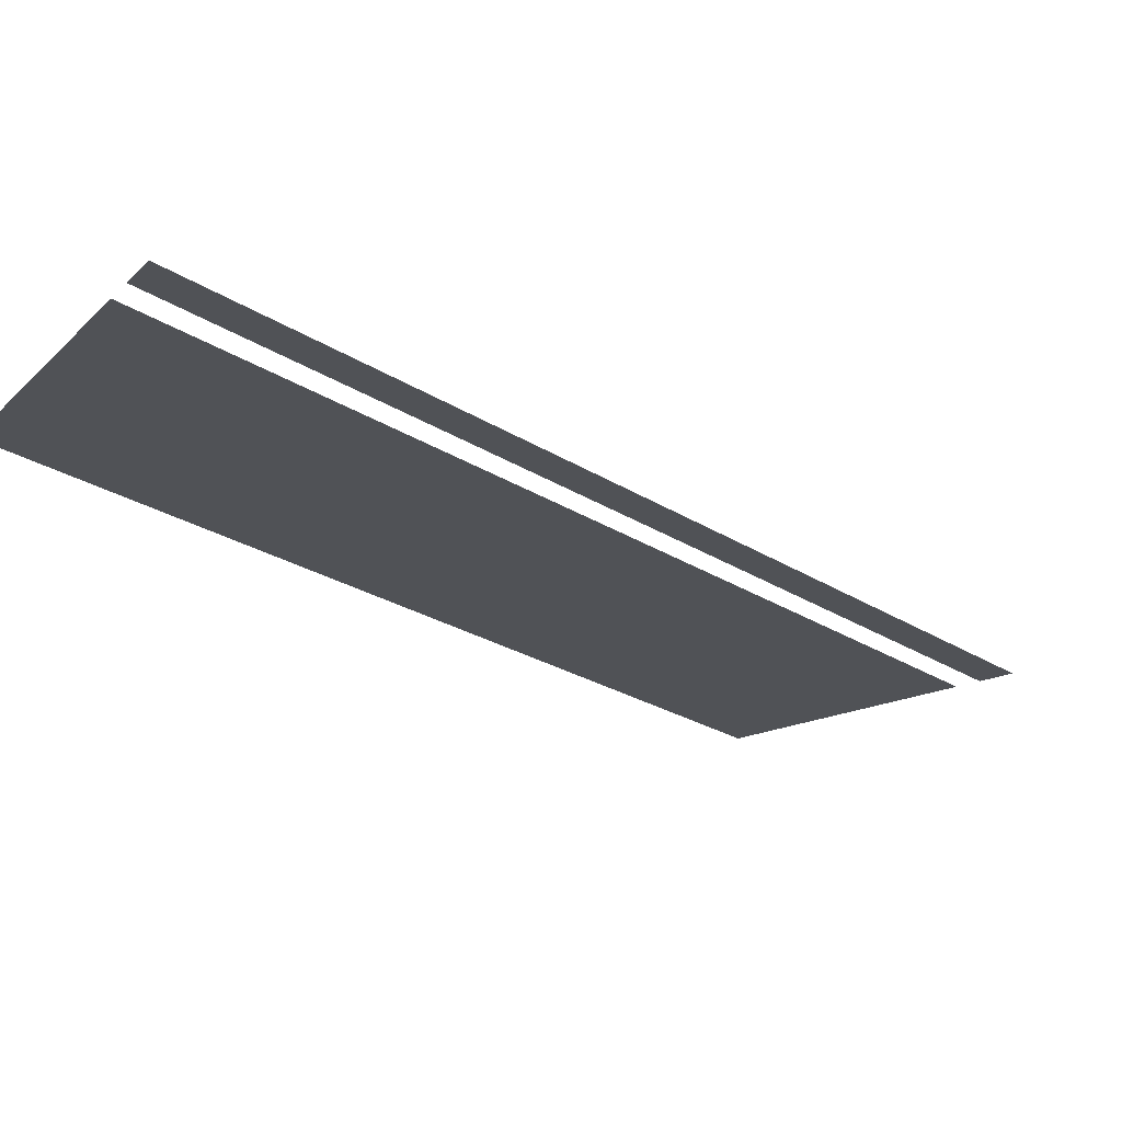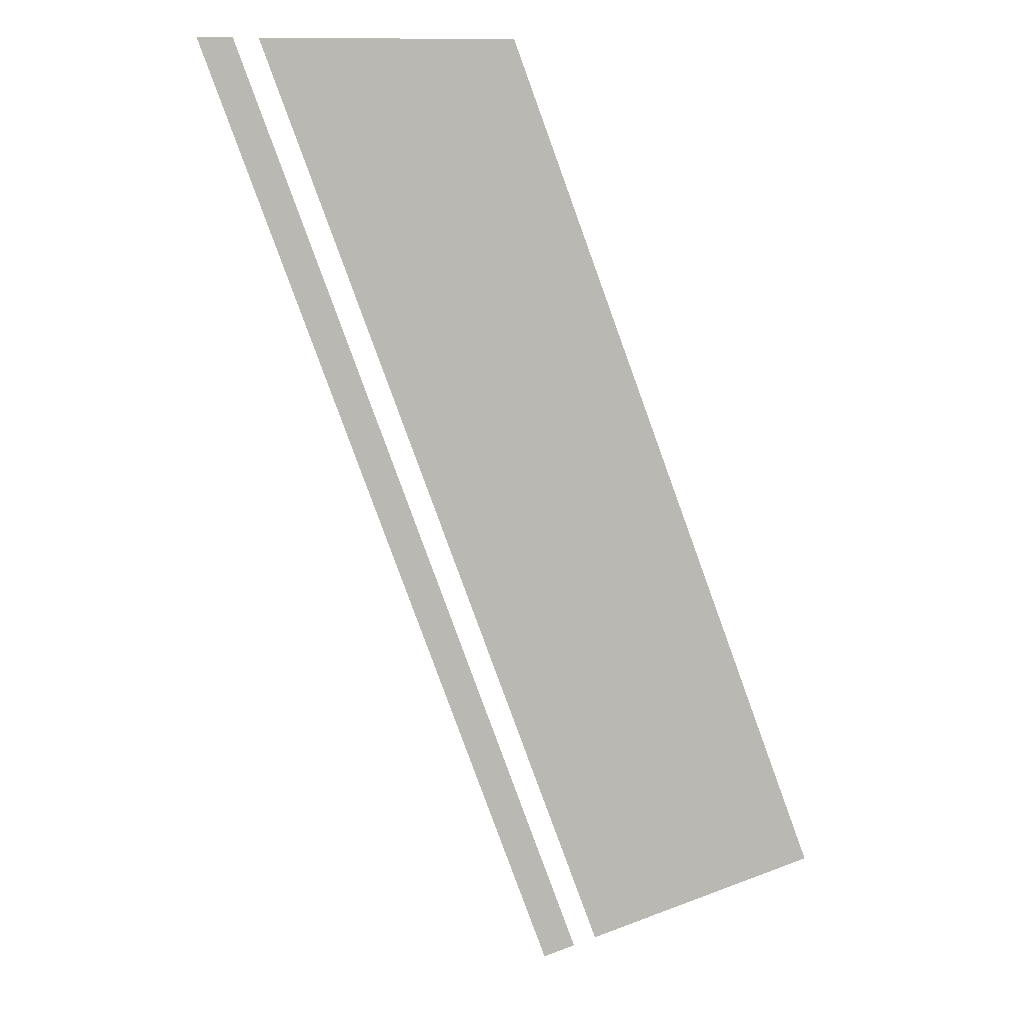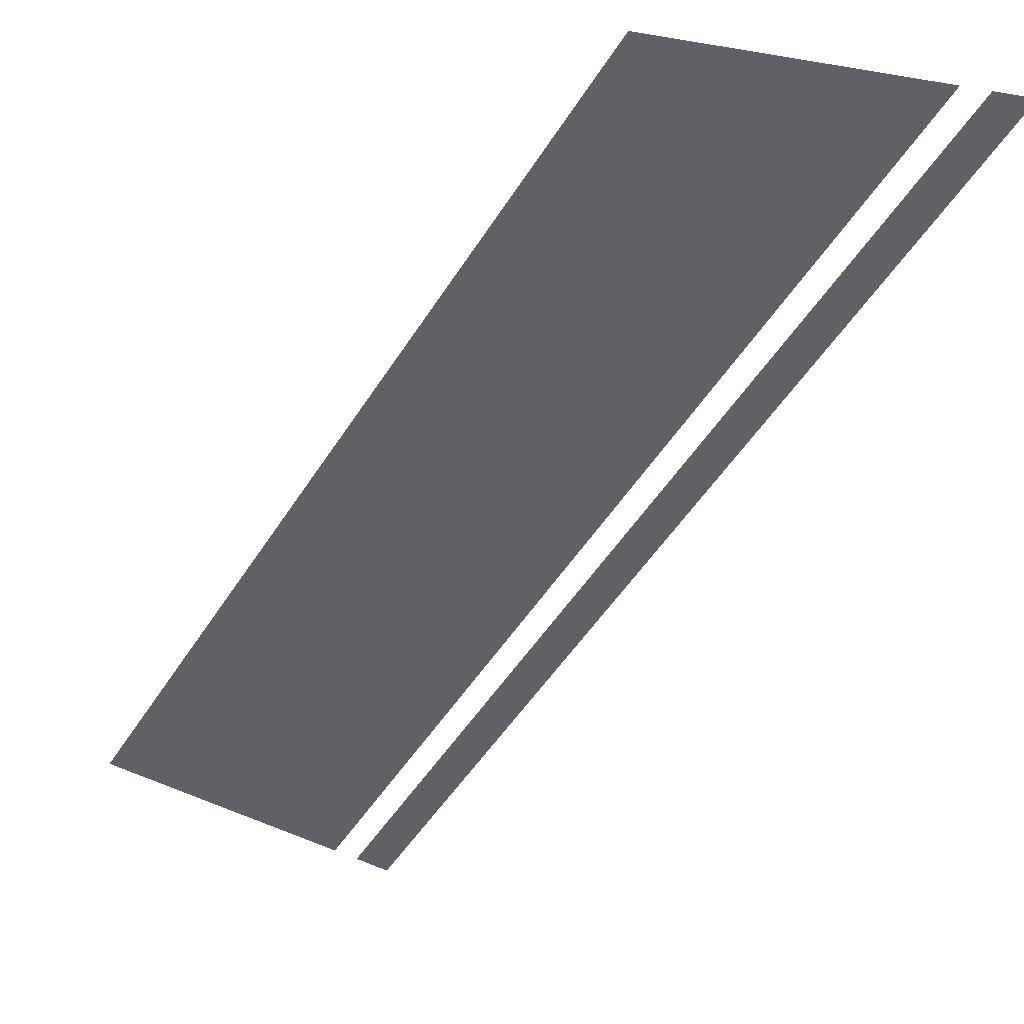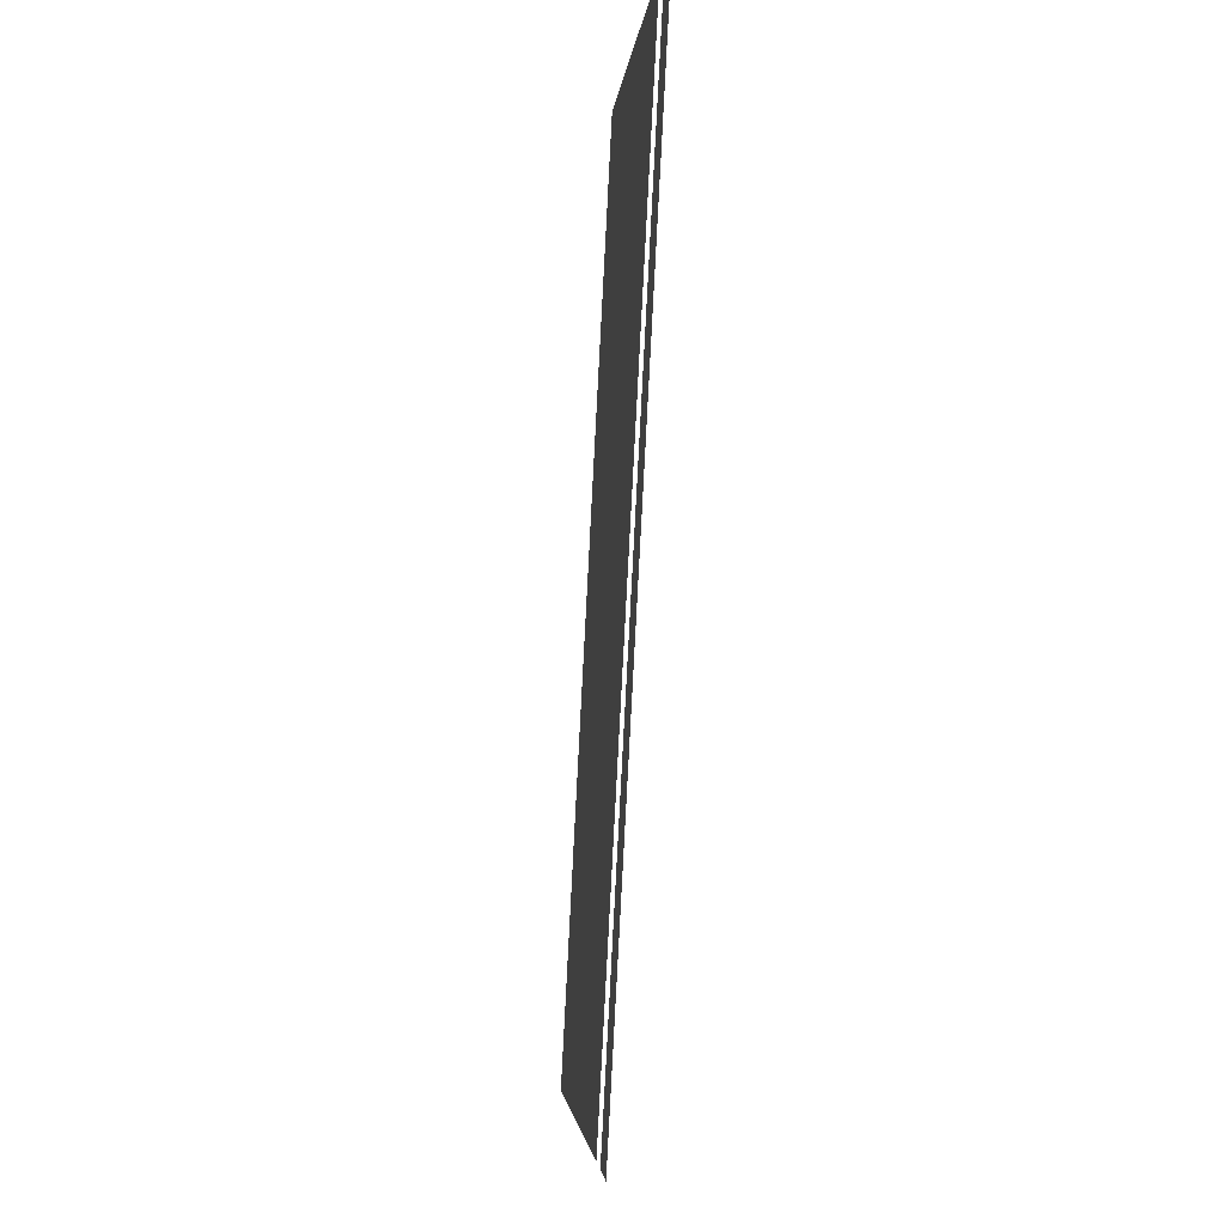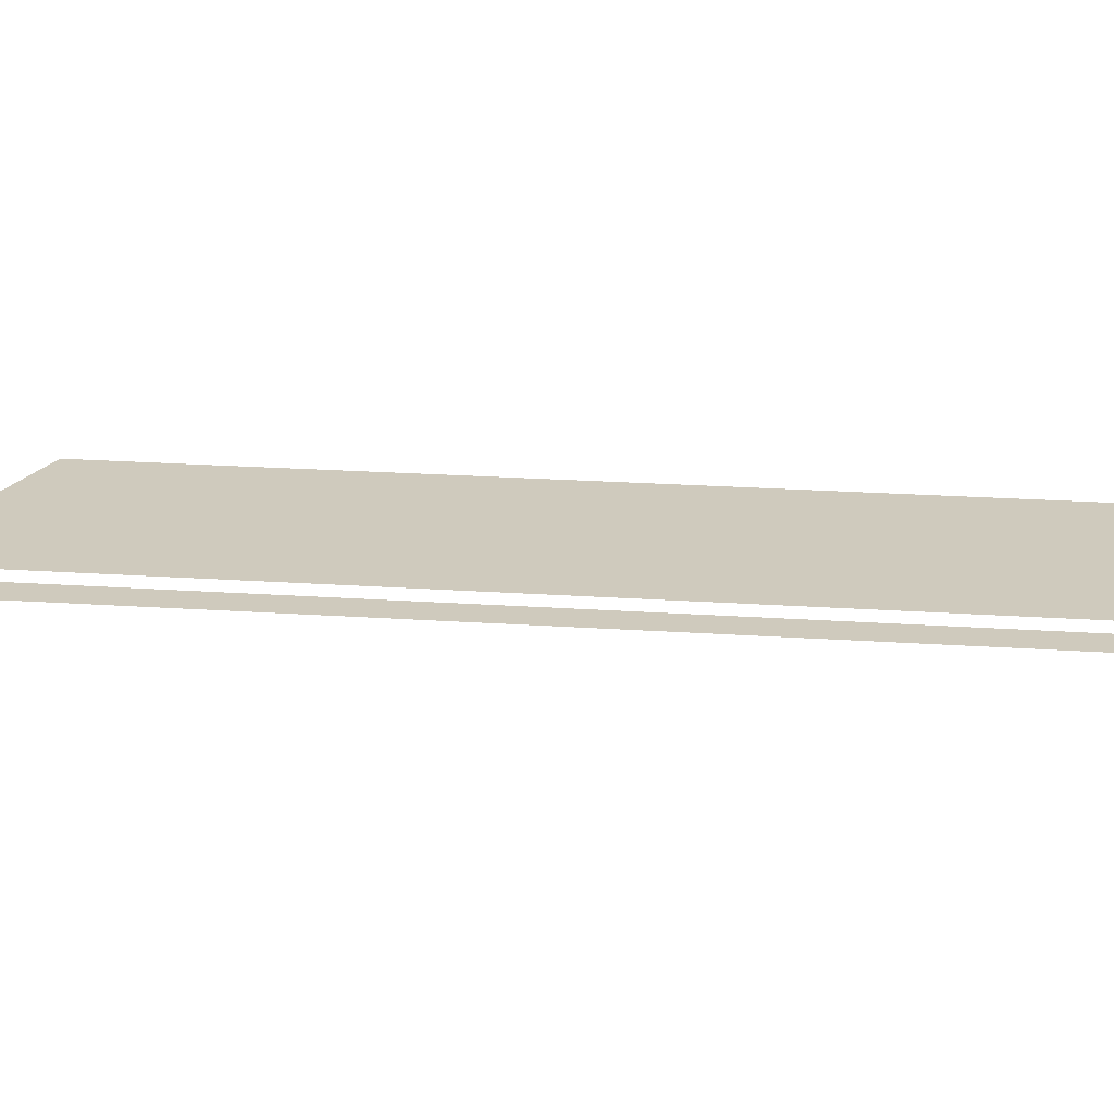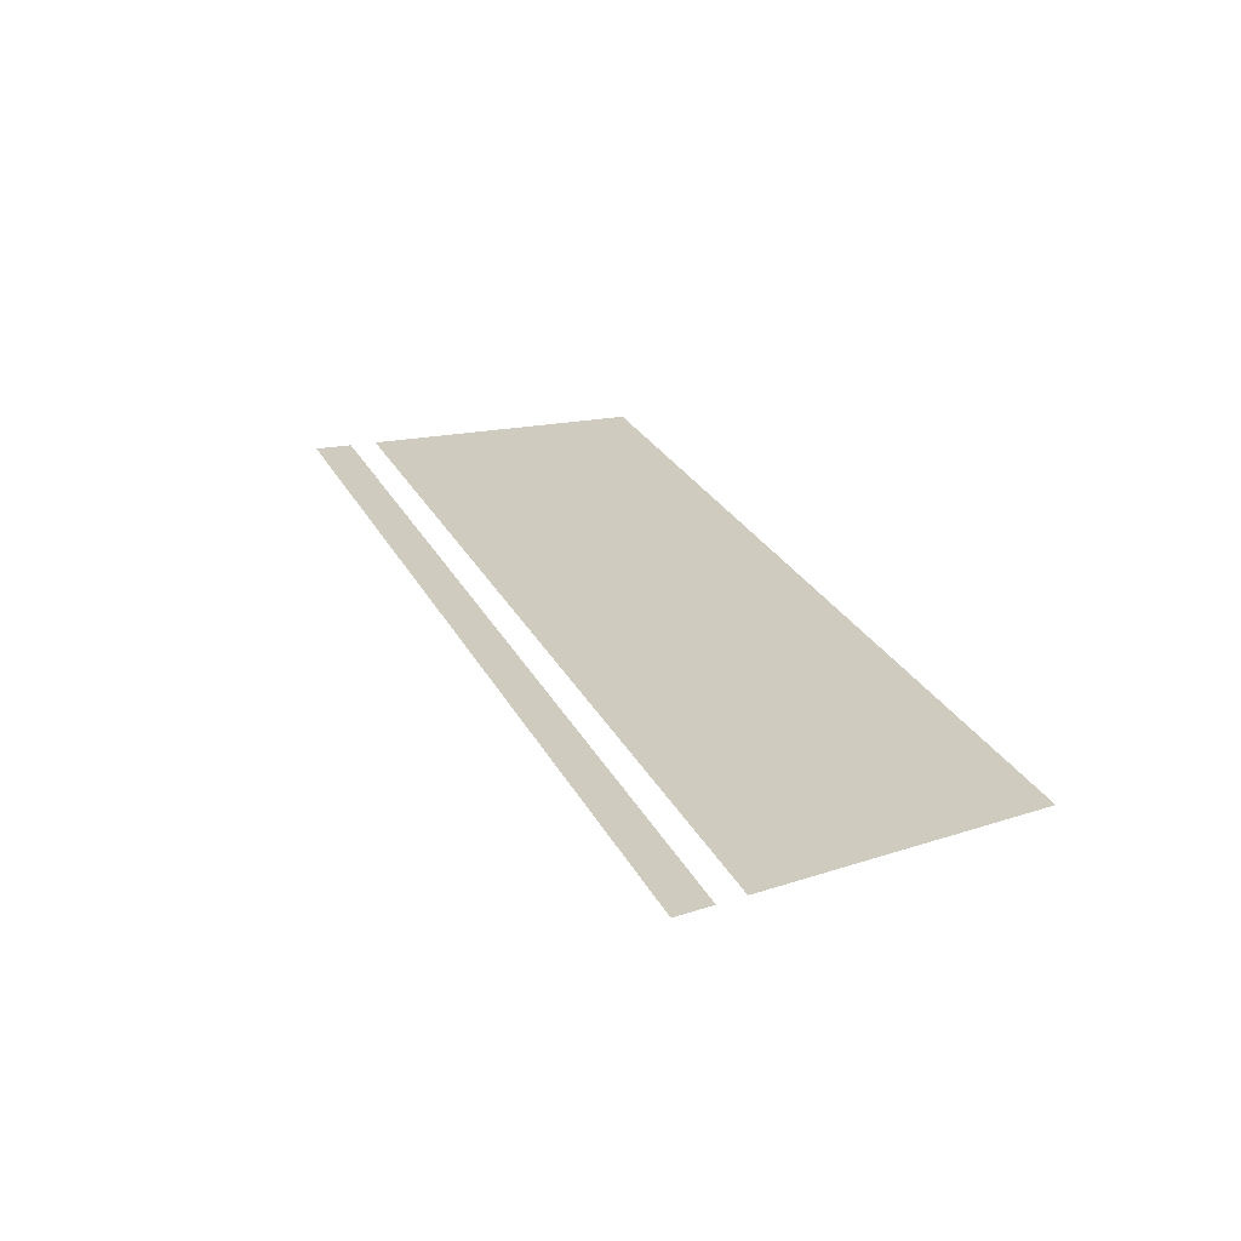
<metadata>
{"format":"obj","ext":"obj","renderer":"f3d","projection":"perspective","resolution":1024,"background":"white","views":[{"elev":-21.1,"azim":-120.5,"up":"+Z"},{"elev":8.0,"azim":-4.3,"up":"+Y"},{"elev":-49.0,"azim":169.4,"up":"+Z"},{"elev":-16.2,"azim":-98.9,"up":"+Y"},{"elev":23.1,"azim":-63.5,"up":"+Z"},{"elev":-64.3,"azim":6.4,"up":"+Y"}]}
</metadata>
<code>
o Plane.002
v 0.04701 2 -0
v 0.3101 2.096 -0
v 0.4981 2.164 -0
v 2.377 2.848 -0
v -2.567 10 0
v -2.865 10 0
v -0.2256 10 0
v -2.354 10 0
f 6 1 2 5
f 8 3 4 7

</code>
